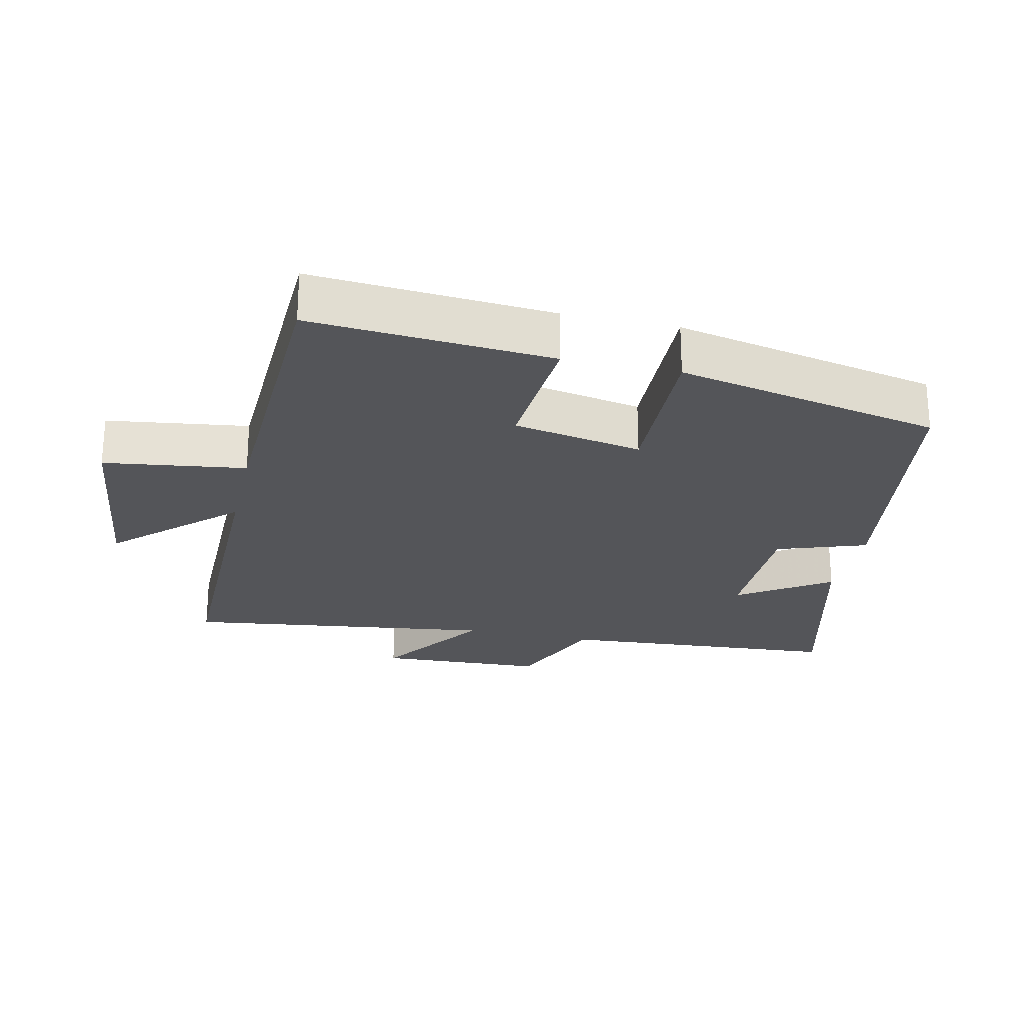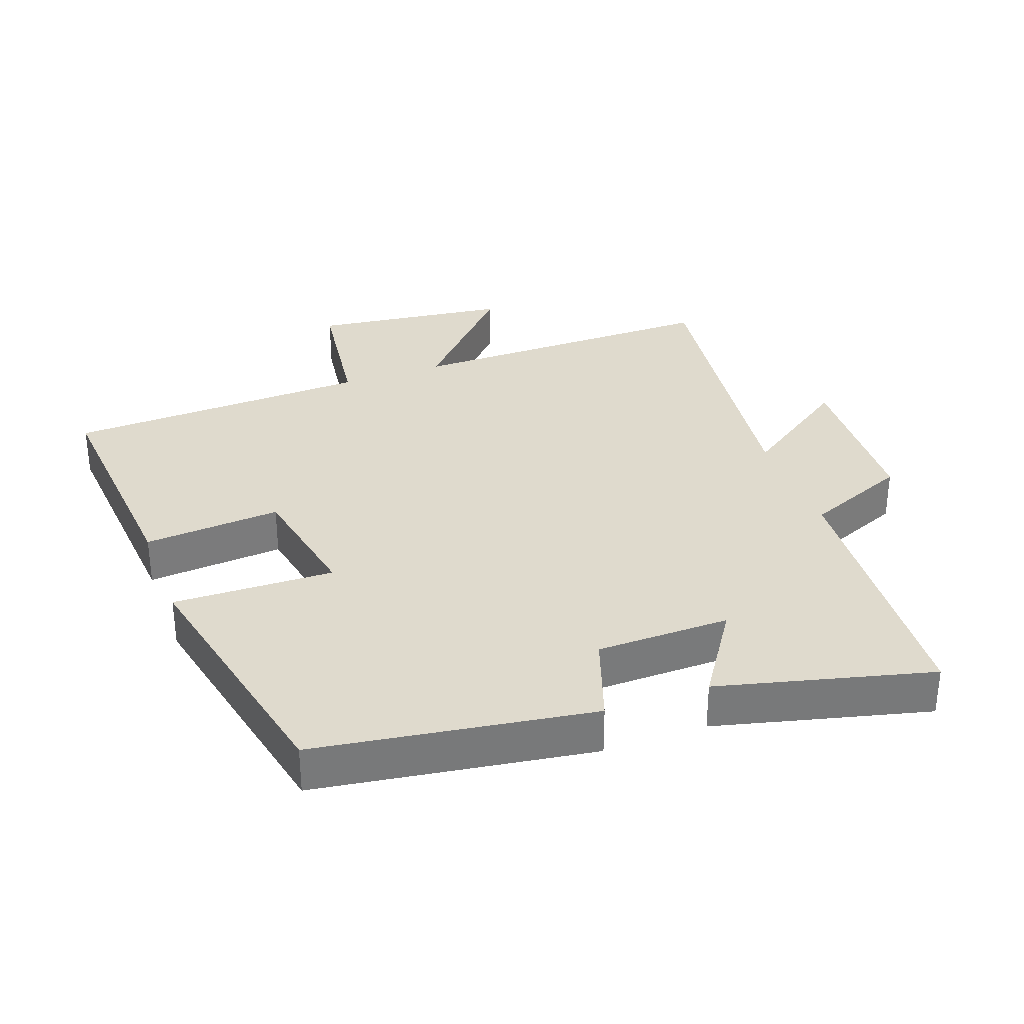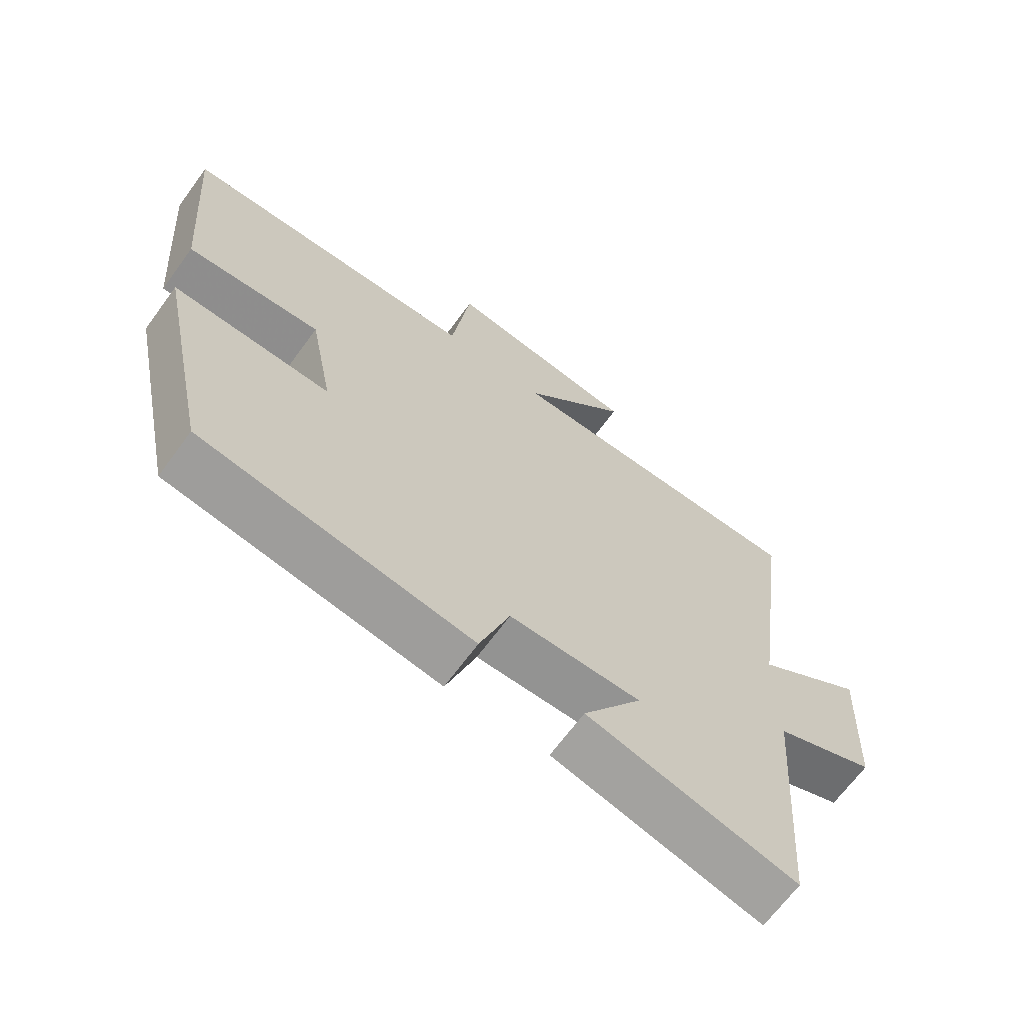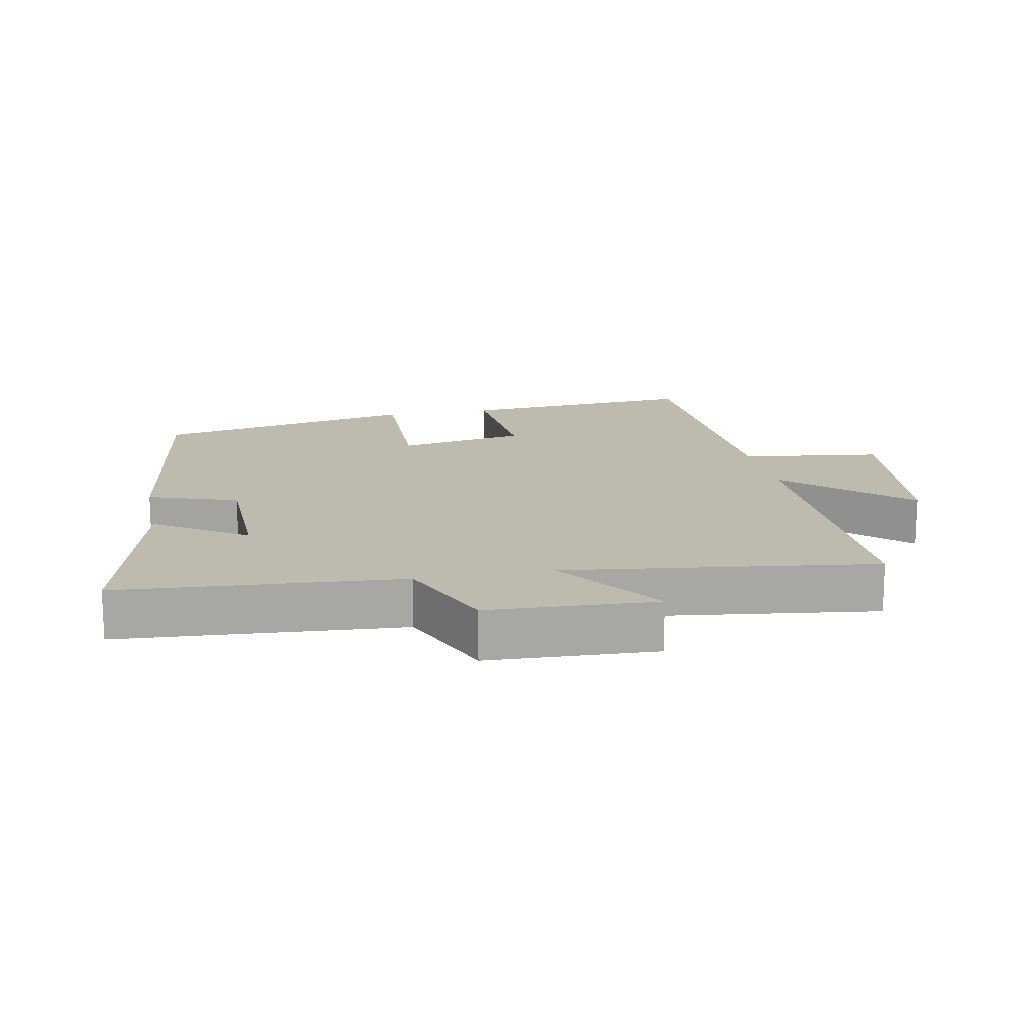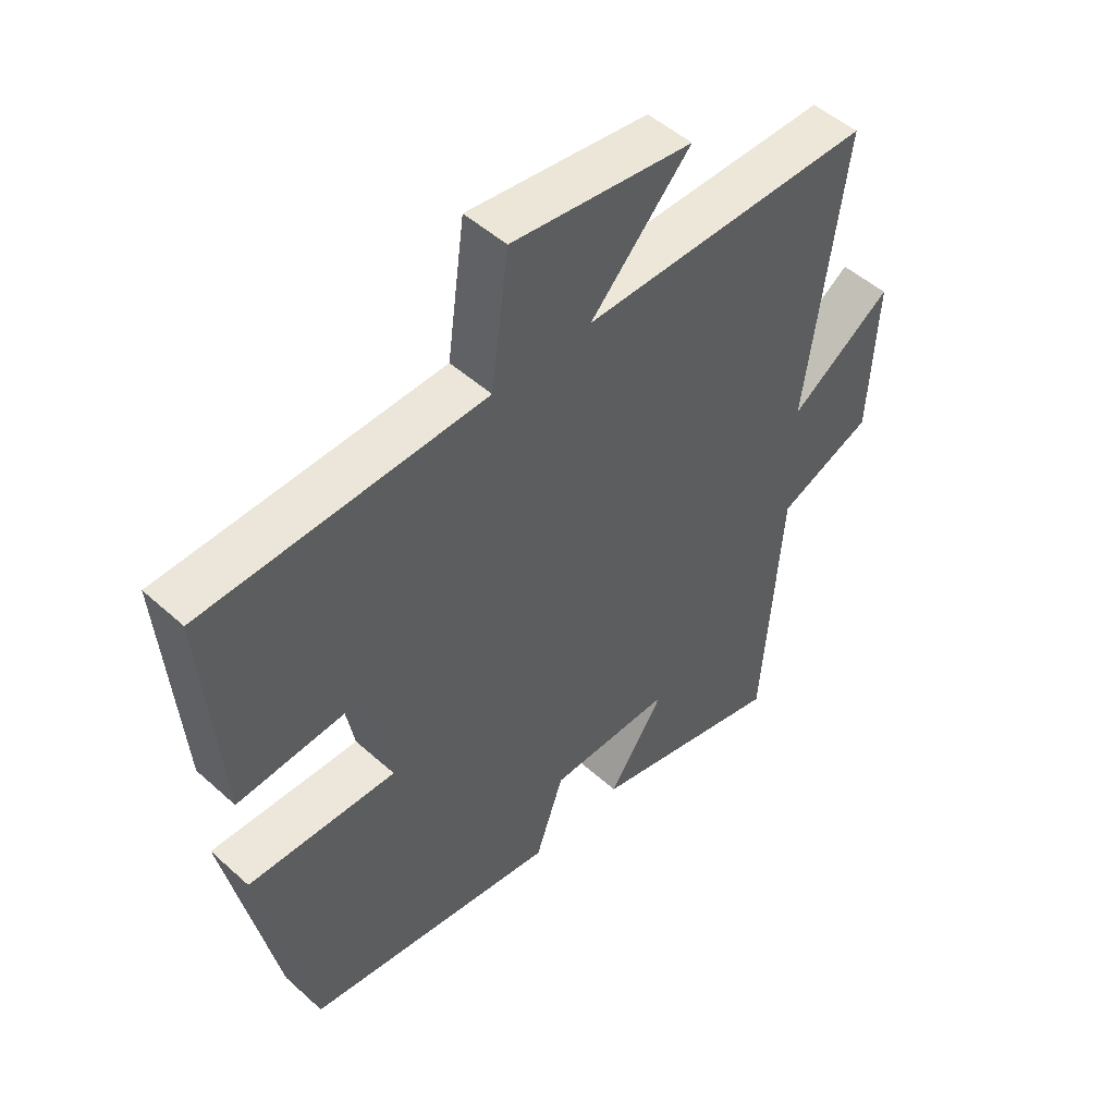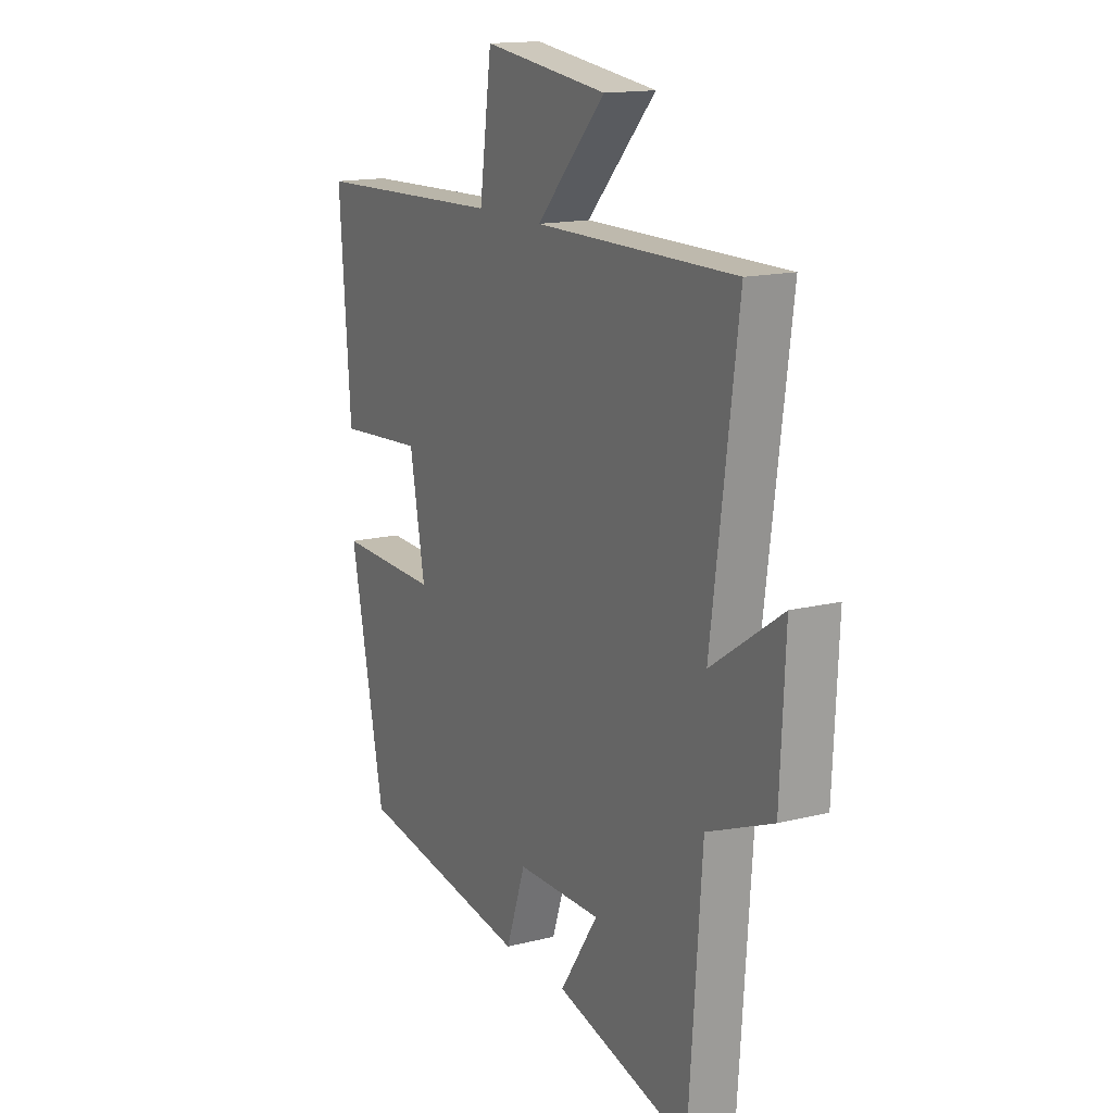
<metadata>
{"format":"obj","ext":"obj","renderer":"f3d","projection":"perspective","resolution":1024,"background":"white","views":[{"elev":-24.6,"azim":77.3,"up":"+Y"},{"elev":32.7,"azim":159.7,"up":"+Y"},{"elev":-66.9,"azim":143.8,"up":"+Z"},{"elev":15.6,"azim":-101.4,"up":"+Y"},{"elev":49.9,"azim":134.7,"up":"+Z"},{"elev":15.2,"azim":-118.2,"up":"+Z"}]}
</metadata>
<code>
v 0.418 0.07 -0.437
v 0.005 0.07 -0.5
v -0.041 0.07 -0.367
v -0.241 0.07 -0.365
v -0.151 0.07 -0.5
v -0.469 0.07 -0.581
v -0.5 0.07 -0.161
v -0.654 0.07 -0.098
v -0.666 0.07 0.152
v -0.5 0.07 0.039
v -0.562 0.07 0.501
v -0.089 0.07 0.5
v -0.252 0.07 0.673
v 0.042 0.07 0.711
v 0.071 0.07 0.5
v 0.527 0.07 0.485
v 0.5 0.07 0.127
v 0.295 0.07 0.142
v 0.259 0.07 -0.05
v 0.5 0.07 -0.043
v 0.418 0 -0.437
v 0.005 0 -0.5
v -0.041 0 -0.367
v -0.241 0 -0.365
v -0.151 0 -0.5
v -0.469 0 -0.581
v -0.5 0 -0.161
v -0.654 0 -0.098
v -0.666 0 0.152
v -0.5 0 0.039
v -0.562 0 0.501
v -0.089 0 0.5
v -0.252 0 0.673
v 0.042 0 0.711
v 0.071 0 0.5
v 0.527 0 0.485
v 0.5 0 0.127
v 0.295 0 0.142
v 0.259 0 -0.05
v 0.5 0 -0.043
f 19 20 1 2
f 18 19 2 3
f 15 16 17 18
f 15 18 3 4
f 12 13 14 15
f 12 15 4
f 10 11 12 4
f 7 8 9 10
f 7 10 4
f 4 5 6 7
f 22 21 40 39
f 23 22 39 38
f 38 37 36 35
f 24 23 38 35
f 35 34 33 32
f 24 35 32
f 24 32 31 30
f 30 29 28 27
f 24 30 27
f 27 26 25 24
f 1 21 22 2
f 2 22 23 3
f 3 23 24 4
f 4 24 25 5
f 5 25 26 6
f 6 26 27 7
f 7 27 28 8
f 8 28 29 9
f 9 29 30 10
f 10 30 31 11
f 11 31 32 12
f 12 32 33 13
f 13 33 34 14
f 14 34 35 15
f 15 35 36 16
f 16 36 37 17
f 17 37 38 18
f 18 38 39 19
f 19 39 40 20
f 20 40 21 1

</code>
